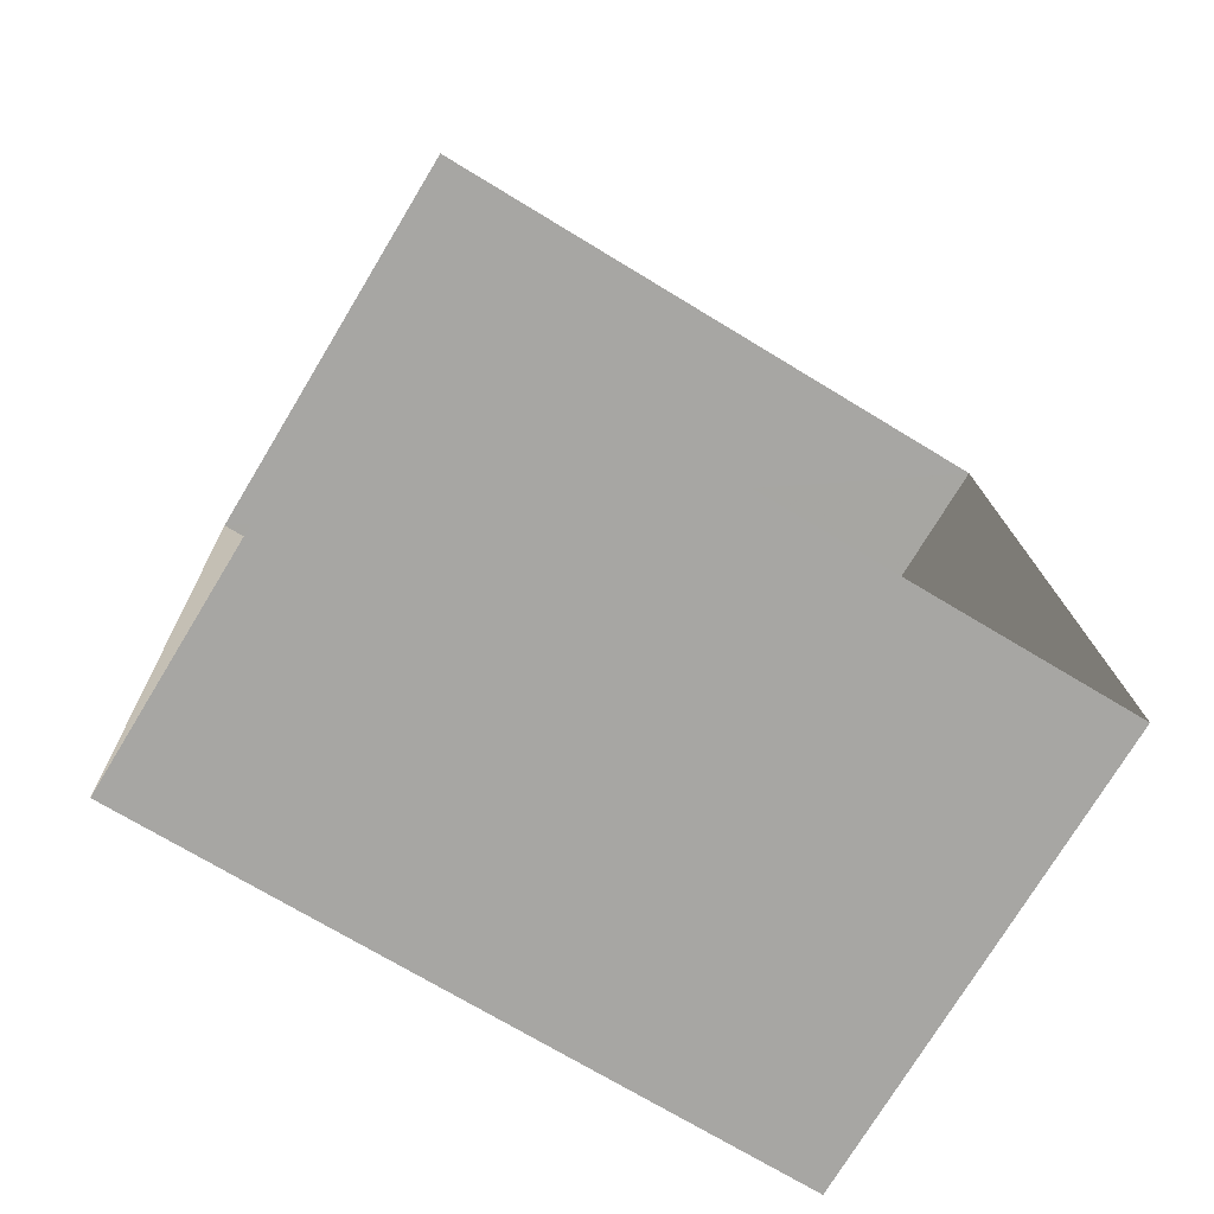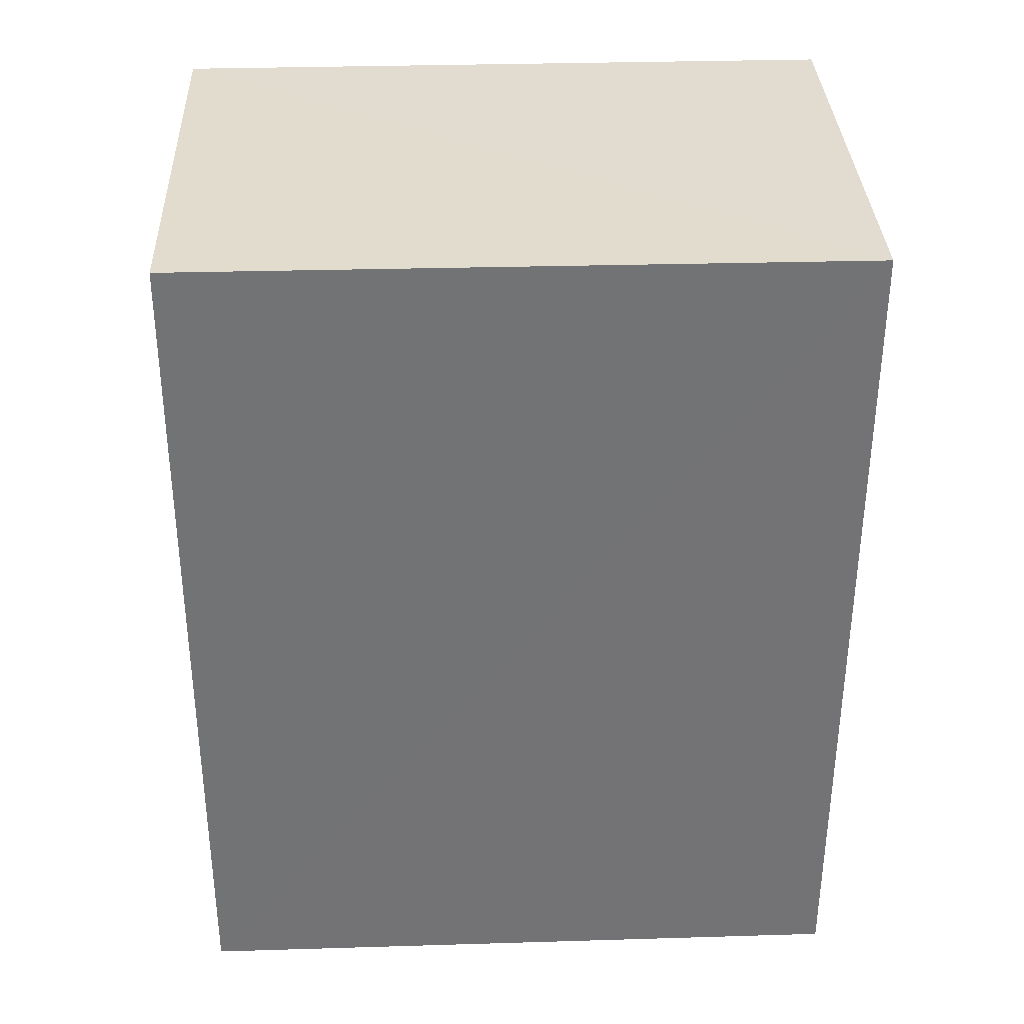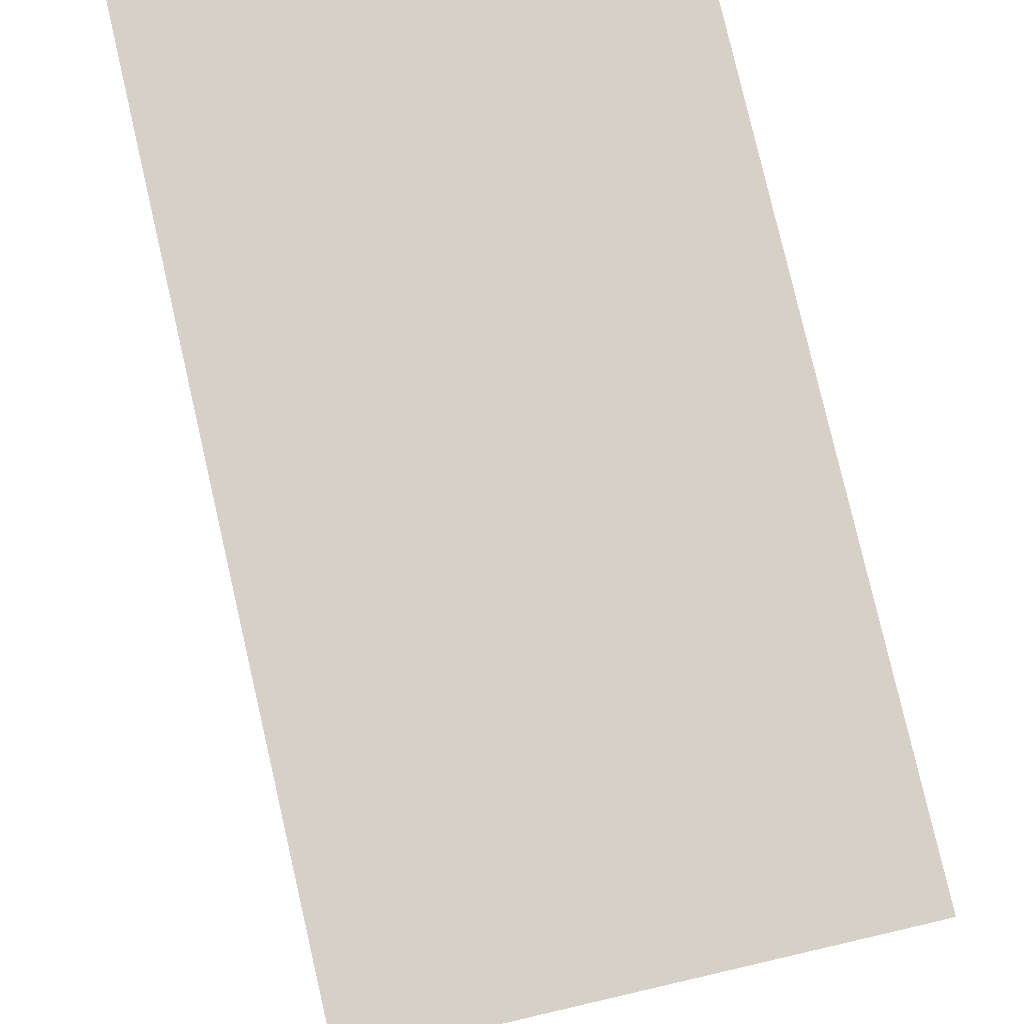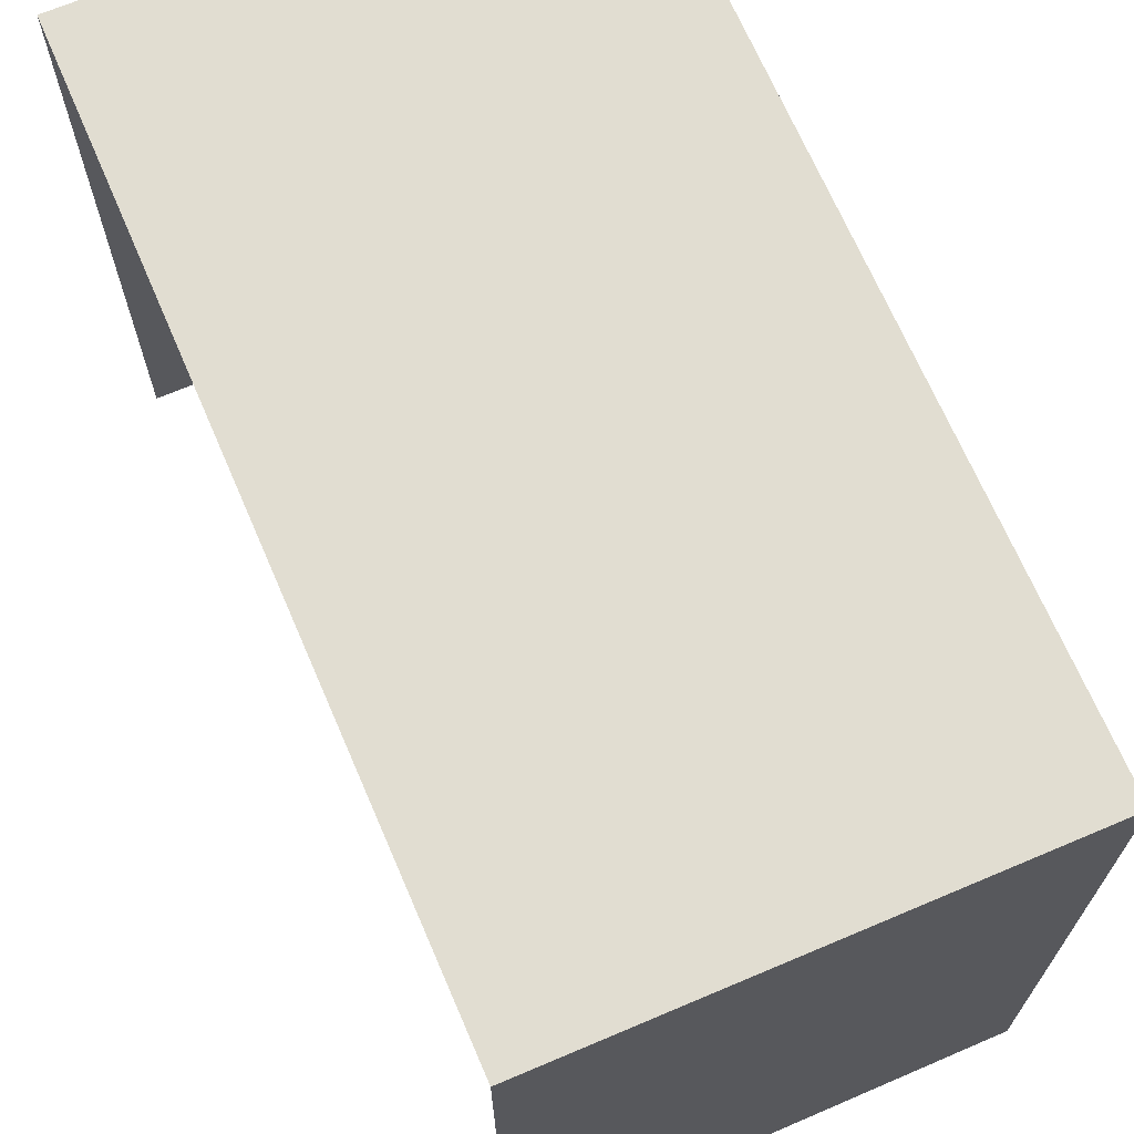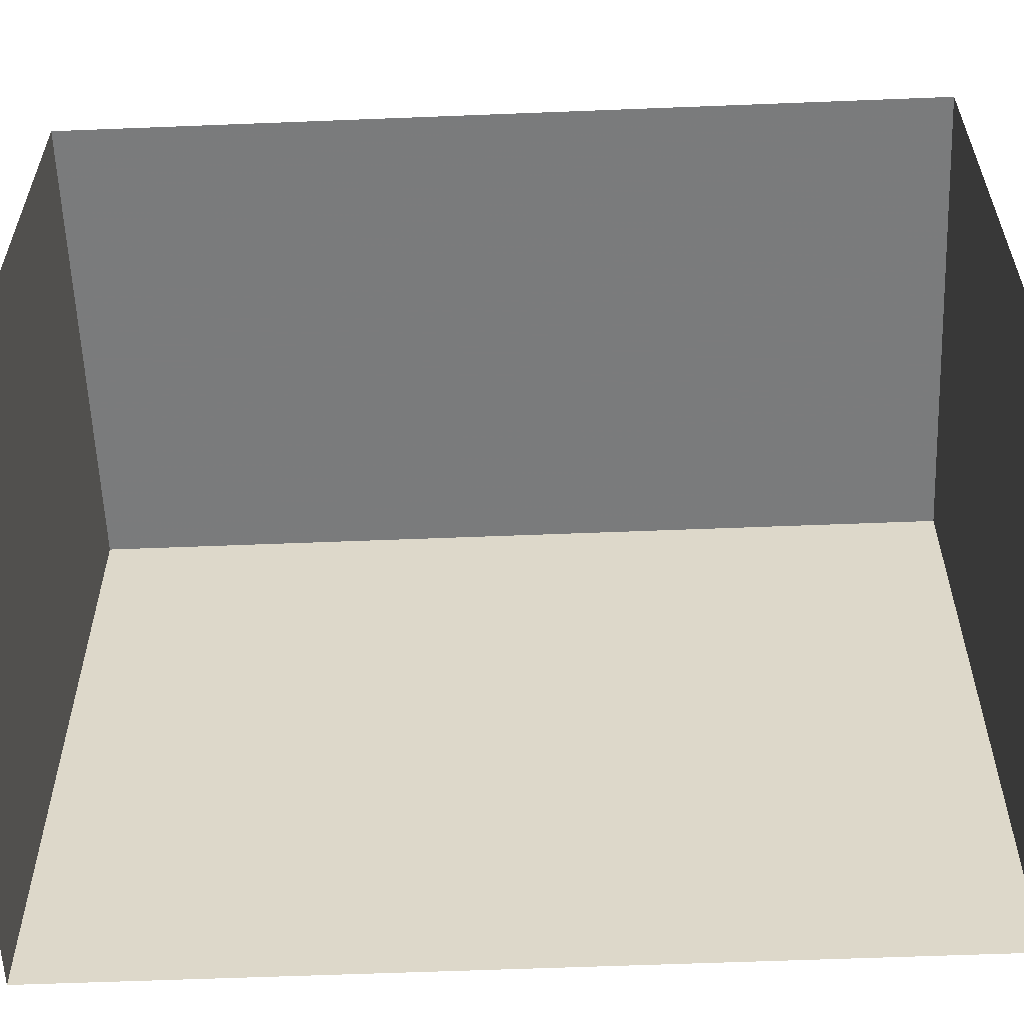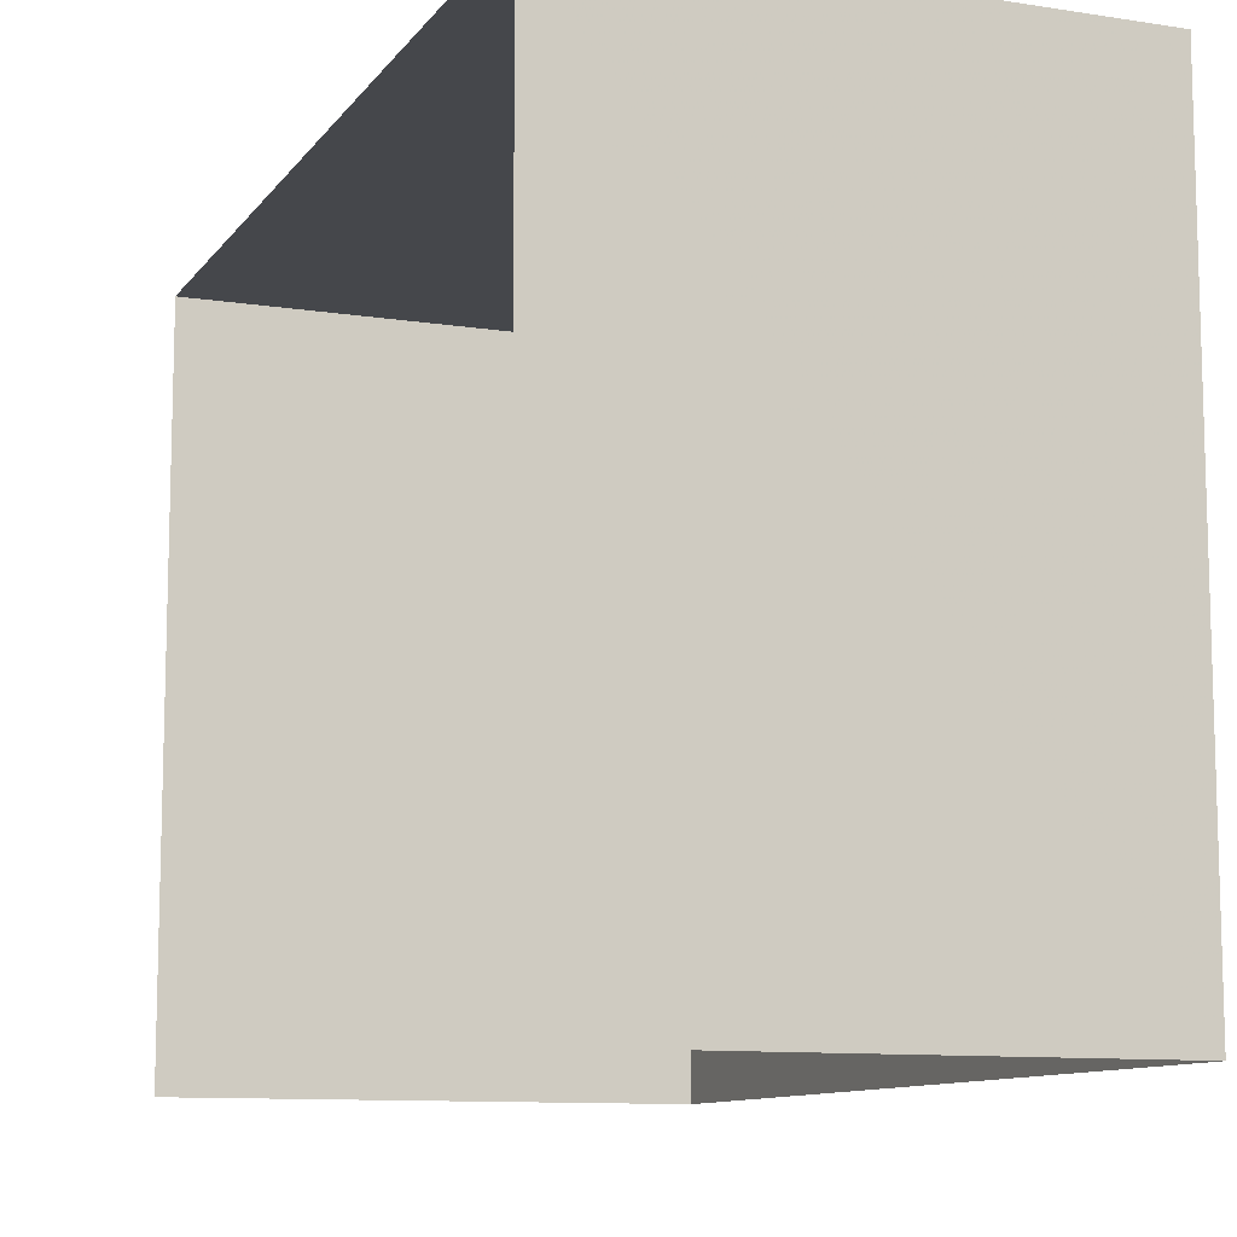
<metadata>
{"format":"obj","ext":"obj","renderer":"f3d","projection":"perspective","resolution":1024,"background":"white","views":[{"elev":-71.5,"azim":-121.3,"up":"+Y"},{"elev":31.5,"azim":87.6,"up":"+Y"},{"elev":79.7,"azim":-15.8,"up":"+Z"},{"elev":68.8,"azim":-25.9,"up":"+Z"},{"elev":-58.3,"azim":-90.5,"up":"+Z"},{"elev":-10.5,"azim":-24.4,"up":"+Z"}]}
</metadata>
<code>
v -3.734e+05 -1.05e+05 22.46
v -3.734e+05 -1.05e+05 22.46
v -3.734e+05 -1.05e+05 22.46
v -3.734e+05 -1.05e+05 22.46
v -3.734e+05 -1.05e+05 29.48
v -3.734e+05 -1.05e+05 29.48
v -3.734e+05 -1.05e+05 29.48
v -3.734e+05 -1.05e+05 29.48
f 1 2 3
f 1 4 2
f 8 2 4
f 8 5 2
f 5 6 7
f 5 8 6
f 8 4 1
f 6 8 1
f 5 3 2
f 5 7 3
f 6 1 3
f 7 6 3

</code>
